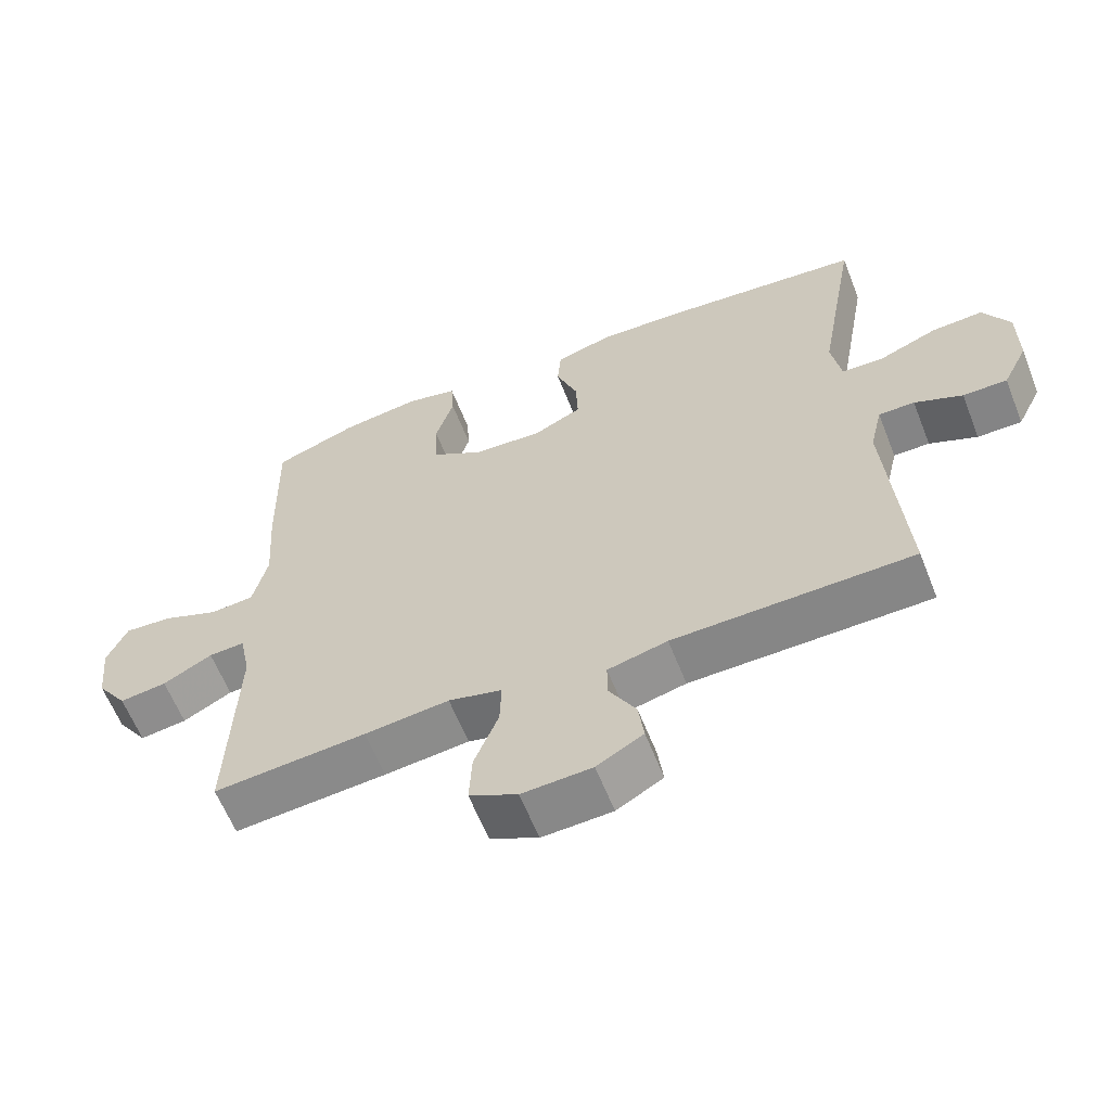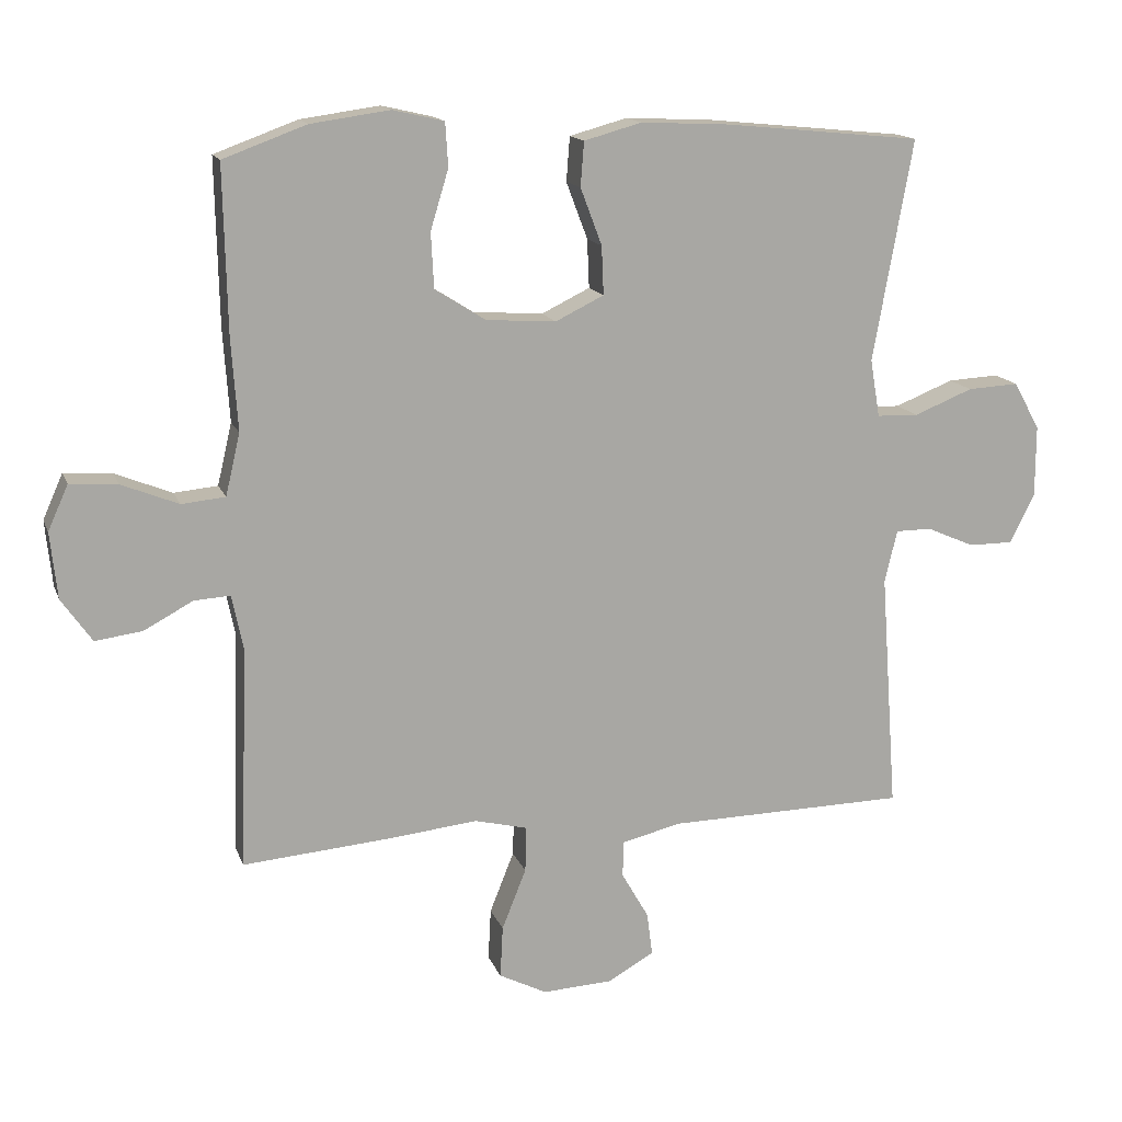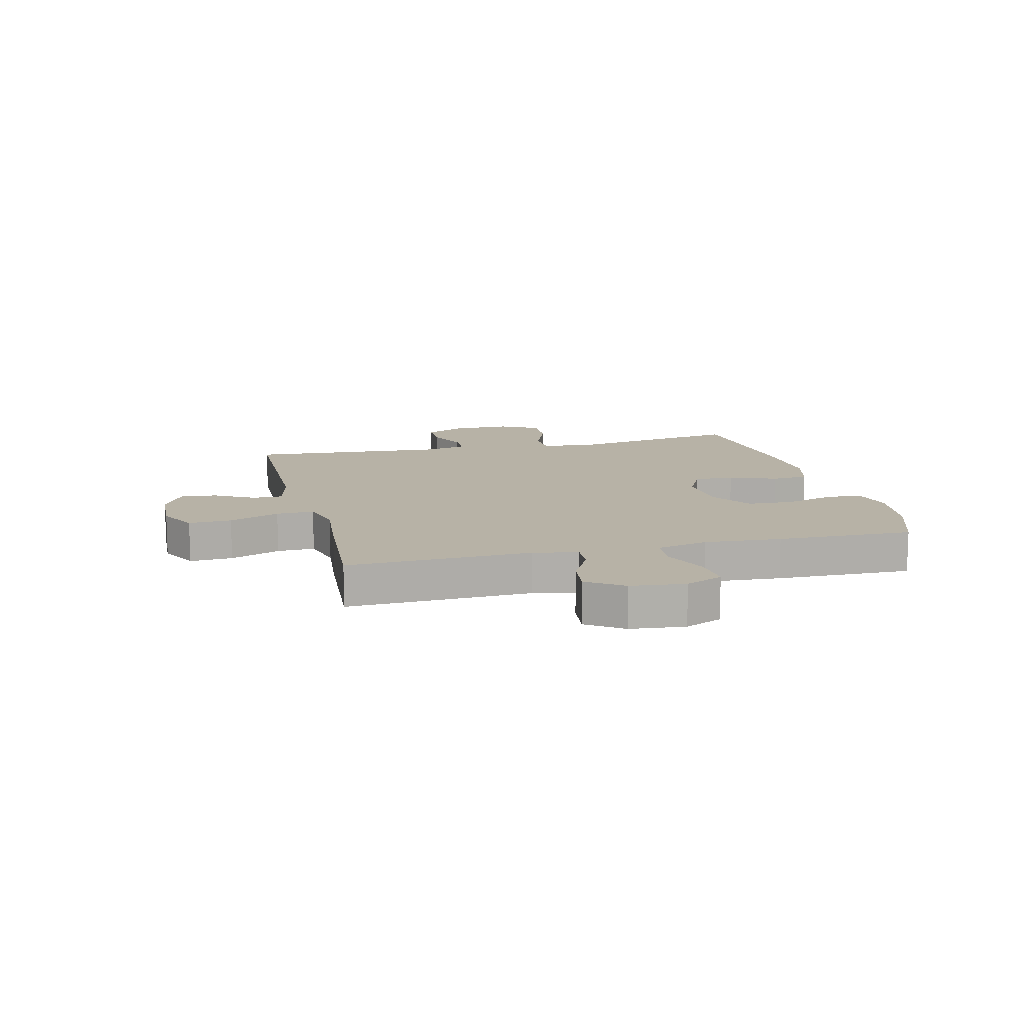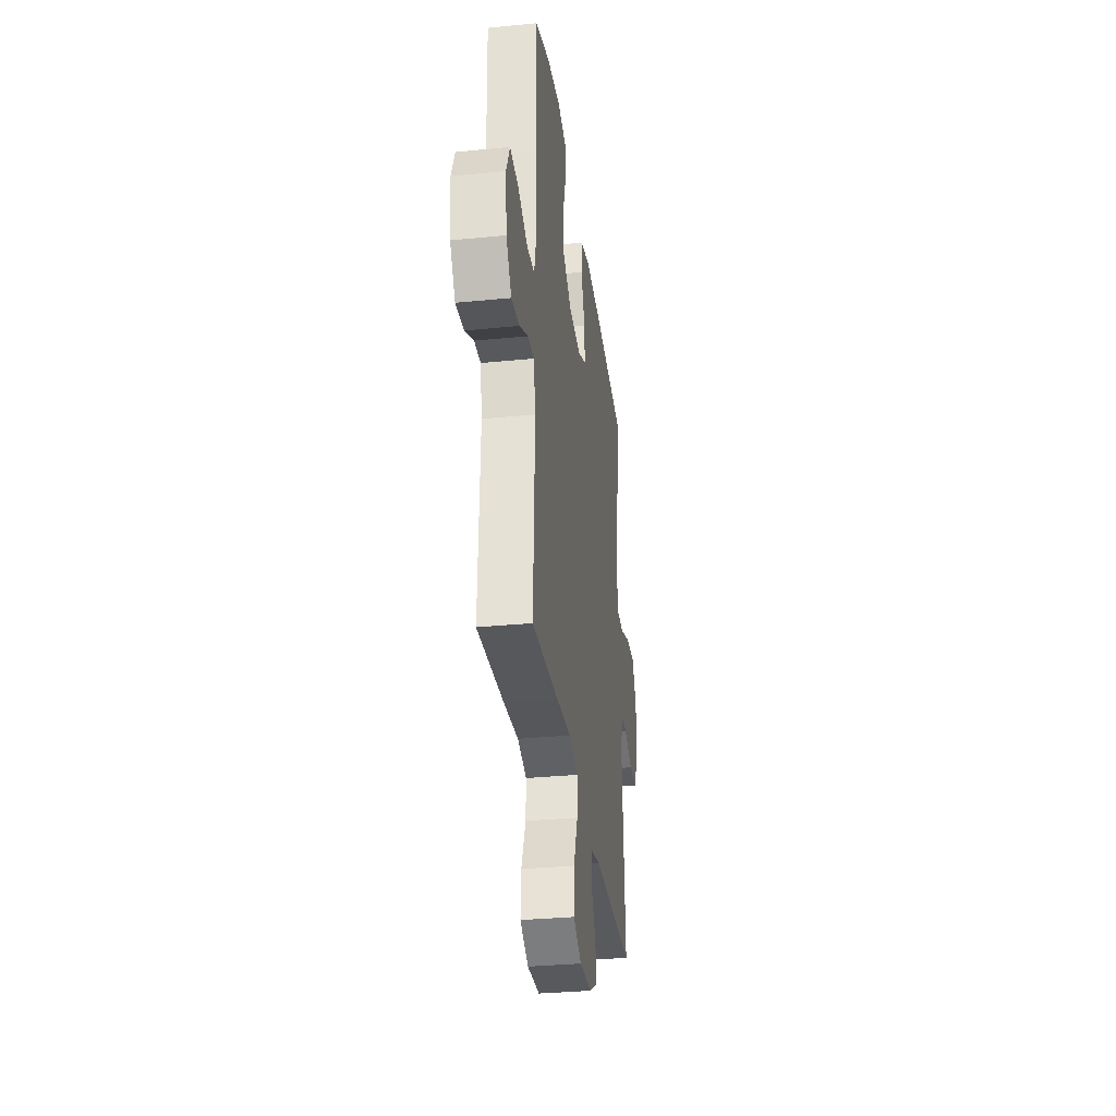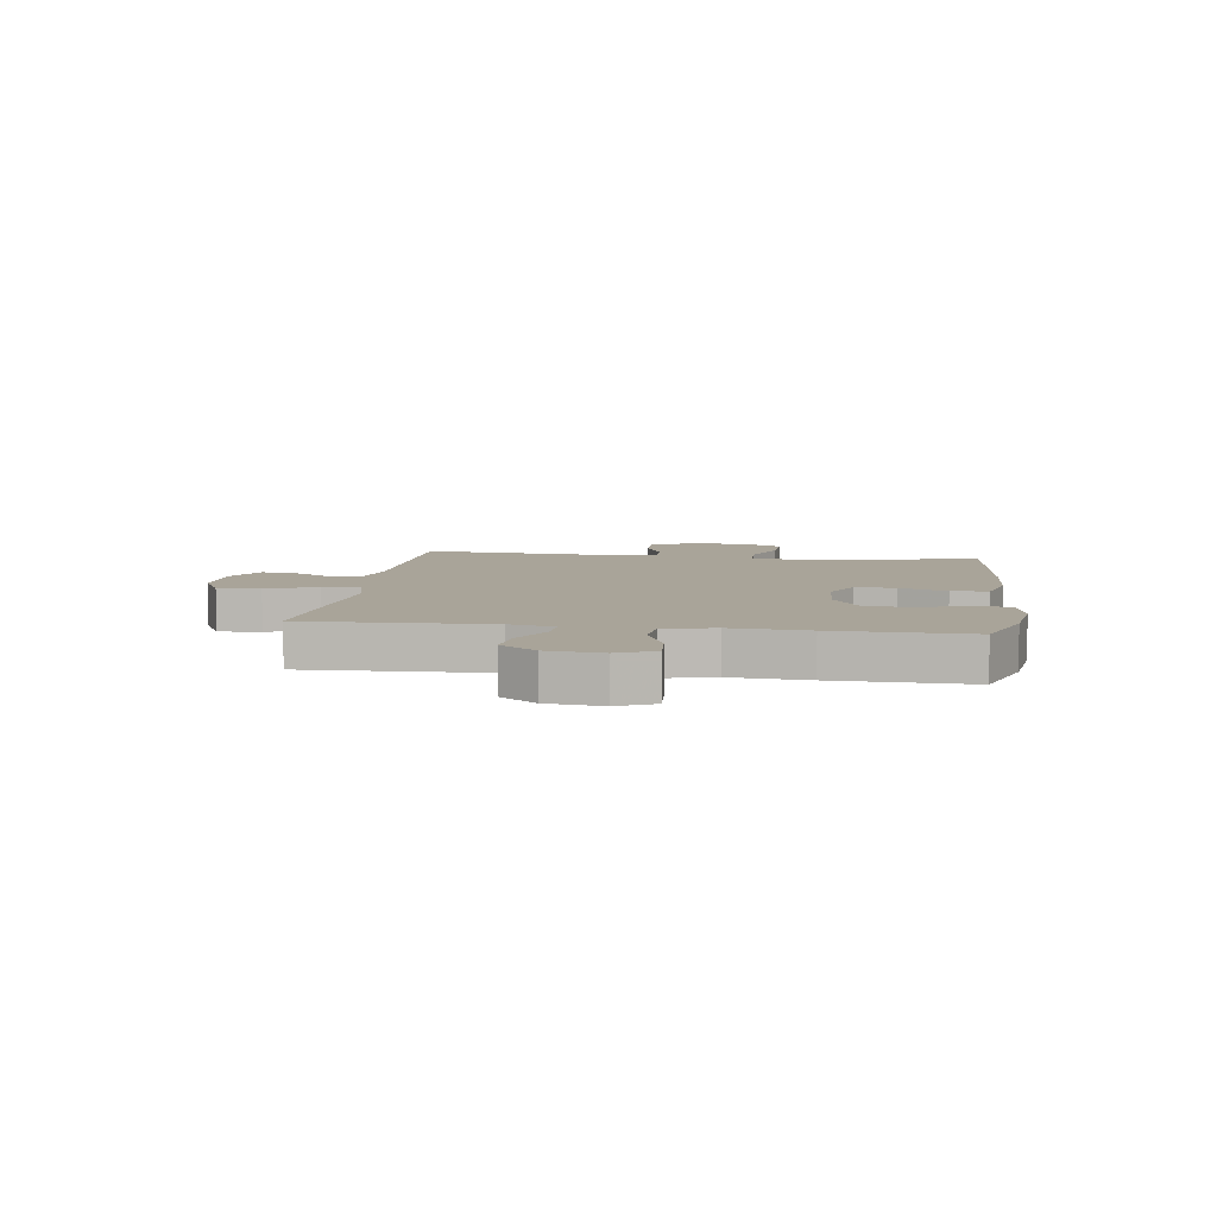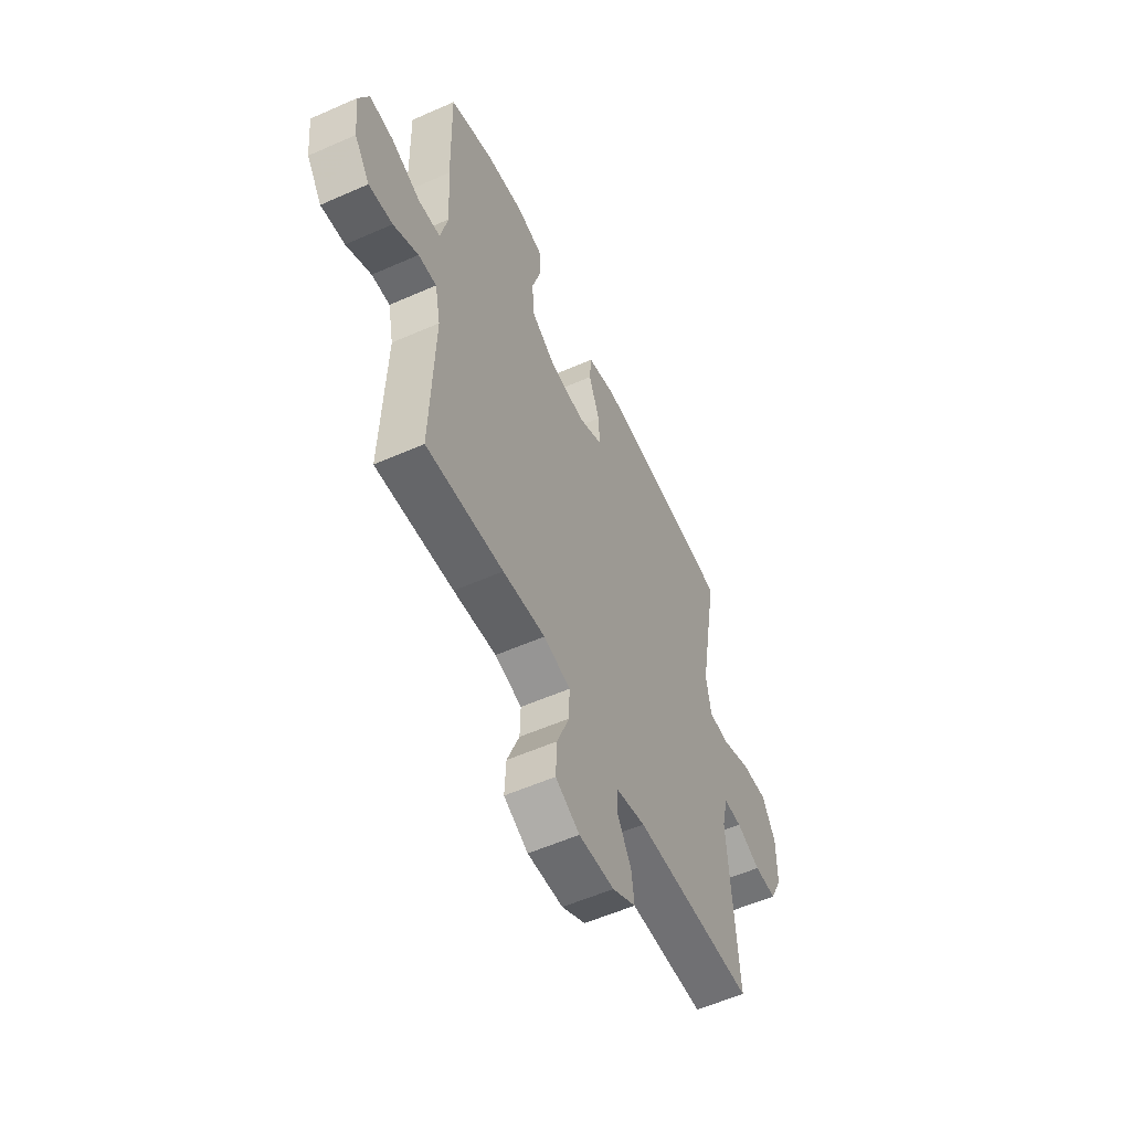
<metadata>
{"format":"obj","ext":"obj","renderer":"f3d","projection":"perspective","resolution":1024,"background":"white","views":[{"elev":-61.5,"azim":21.5,"up":"+Z"},{"elev":14.8,"azim":-16.2,"up":"+Z"},{"elev":12.4,"azim":-104.0,"up":"+Y"},{"elev":-32.7,"azim":-82.2,"up":"+Z"},{"elev":7.2,"azim":-82.1,"up":"+Y"},{"elev":-55.9,"azim":-65.1,"up":"+Z"}]}
</metadata>
<code>
v -0.5 0.07 0.5
v -0.38 0.07 0.544
v -0.266 0.07 0.56
v -0.192 0.07 0.543
v -0.188 0.07 0.48
v -0.214 0.07 0.394
v -0.21 0.07 0.314
v -0.137 0.07 0.268
v -0.036 0.07 0.261
v 0.034 0.07 0.295
v 0.031 0.07 0.365
v 0 0.07 0.447
v 0.005 0.07 0.511
v 0.088 0.07 0.534
v 0.215 0.07 0.528
v 0.5 0.07 0.5
v 0.443 0.07 0.181
v 0.457 0.07 0.098
v 0.517 0.07 0.096
v 0.602 0.07 0.13
v 0.676 0.07 0.134
v 0.714 0.07 0.065
v 0.714 0.07 -0.037
v 0.678 0.07 -0.109
v 0.614 0.07 -0.109
v 0.545 0.07 -0.079
v 0.493 0.07 -0.079
v 0.475 0.07 -0.155
v 0.5 0.07 -0.5
v 0.154 0.07 -0.506
v 0.068 0.07 -0.527
v 0.068 0.07 -0.579
v 0.107 0.07 -0.647
v 0.115 0.07 -0.709
v 0.048 0.07 -0.747
v -0.053 0.07 -0.752
v -0.122 0.07 -0.717
v -0.118 0.07 -0.642
v -0.083 0.07 -0.554
v -0.081 0.07 -0.488
v -0.158 0.07 -0.469
v -0.28 0.07 -0.482
v -0.5 0.07 -0.5
v -0.489 0.07 -0.179
v -0.505 0.07 -0.101
v -0.557 0.07 -0.104
v -0.628 0.07 -0.142
v -0.696 0.07 -0.151
v -0.74 0.07 -0.088
v -0.75 0.07 0.007
v -0.721 0.07 0.072
v -0.652 0.07 0.067
v -0.57 0.07 0.034
v -0.507 0.07 0.04
v -0.486 0.07 0.129
v -0.495 0.07 0.263
v -0.5 0 0.5
v -0.38 0 0.544
v -0.266 0 0.56
v -0.192 0 0.543
v -0.188 0 0.48
v -0.214 0 0.394
v -0.21 0 0.314
v -0.137 0 0.268
v -0.036 0 0.261
v 0.034 0 0.295
v 0.031 0 0.365
v 0 0 0.447
v 0.005 0 0.511
v 0.088 0 0.534
v 0.215 0 0.528
v 0.5 0 0.5
v 0.443 0 0.181
v 0.457 0 0.098
v 0.517 0 0.096
v 0.602 0 0.13
v 0.676 0 0.134
v 0.714 0 0.065
v 0.714 0 -0.037
v 0.678 0 -0.109
v 0.614 0 -0.109
v 0.545 0 -0.079
v 0.493 0 -0.079
v 0.475 0 -0.155
v 0.5 0 -0.5
v 0.154 0 -0.506
v 0.068 0 -0.527
v 0.068 0 -0.579
v 0.107 0 -0.647
v 0.115 0 -0.709
v 0.048 0 -0.747
v -0.053 0 -0.752
v -0.122 0 -0.717
v -0.118 0 -0.642
v -0.083 0 -0.554
v -0.081 0 -0.488
v -0.158 0 -0.469
v -0.28 0 -0.482
v -0.5 0 -0.5
v -0.489 0 -0.179
v -0.505 0 -0.101
v -0.557 0 -0.104
v -0.628 0 -0.142
v -0.696 0 -0.151
v -0.74 0 -0.088
v -0.75 0 0.007
v -0.721 0 0.072
v -0.652 0 0.067
v -0.57 0 0.034
v -0.507 0 0.04
v -0.486 0 0.129
v -0.495 0 0.263
f 55 56 1 2
f 54 55 2 3
f 50 51 52 53
f 50 53 54
f 49 50 54
f 46 47 48 49
f 45 46 49 54
f 44 45 54 3
f 41 42 43 44
f 40 41 44 3
f 36 37 38 39
f 36 39 40
f 35 36 40
f 32 33 34 35
f 31 32 35 40
f 30 31 40
f 28 29 30 40
f 27 28 40
f 23 24 25 26
f 23 26 27
f 22 23 27
f 19 20 21 22
f 18 19 22 27
f 14 15 16 17
f 14 17 18
f 11 12 13 14
f 10 11 14 18
f 9 10 18 27
f 3 4 5 6
f 3 6 7
f 40 3 7
f 8 9 27 40
f 7 8 40
f 58 57 112 111
f 59 58 111 110
f 109 108 107 106
f 110 109 106
f 110 106 105
f 105 104 103 102
f 110 105 102 101
f 59 110 101 100
f 100 99 98 97
f 59 100 97 96
f 95 94 93 92
f 96 95 92
f 96 92 91
f 91 90 89 88
f 96 91 88 87
f 96 87 86
f 96 86 85 84
f 96 84 83
f 82 81 80 79
f 83 82 79
f 83 79 78
f 78 77 76 75
f 83 78 75 74
f 73 72 71 70
f 74 73 70
f 70 69 68 67
f 74 70 67 66
f 83 74 66 65
f 62 61 60 59
f 63 62 59
f 63 59 96
f 96 83 65 64
f 96 64 63
f 1 57 58 2
f 2 58 59 3
f 3 59 60 4
f 4 60 61 5
f 5 61 62 6
f 6 62 63 7
f 7 63 64 8
f 8 64 65 9
f 9 65 66 10
f 10 66 67 11
f 11 67 68 12
f 12 68 69 13
f 13 69 70 14
f 14 70 71 15
f 15 71 72 16
f 16 72 73 17
f 17 73 74 18
f 18 74 75 19
f 19 75 76 20
f 20 76 77 21
f 21 77 78 22
f 22 78 79 23
f 23 79 80 24
f 24 80 81 25
f 25 81 82 26
f 26 82 83 27
f 27 83 84 28
f 28 84 85 29
f 29 85 86 30
f 30 86 87 31
f 31 87 88 32
f 32 88 89 33
f 33 89 90 34
f 34 90 91 35
f 35 91 92 36
f 36 92 93 37
f 37 93 94 38
f 38 94 95 39
f 39 95 96 40
f 40 96 97 41
f 41 97 98 42
f 42 98 99 43
f 43 99 100 44
f 44 100 101 45
f 45 101 102 46
f 46 102 103 47
f 47 103 104 48
f 48 104 105 49
f 49 105 106 50
f 50 106 107 51
f 51 107 108 52
f 52 108 109 53
f 53 109 110 54
f 54 110 111 55
f 55 111 112 56
f 56 112 57 1

</code>
